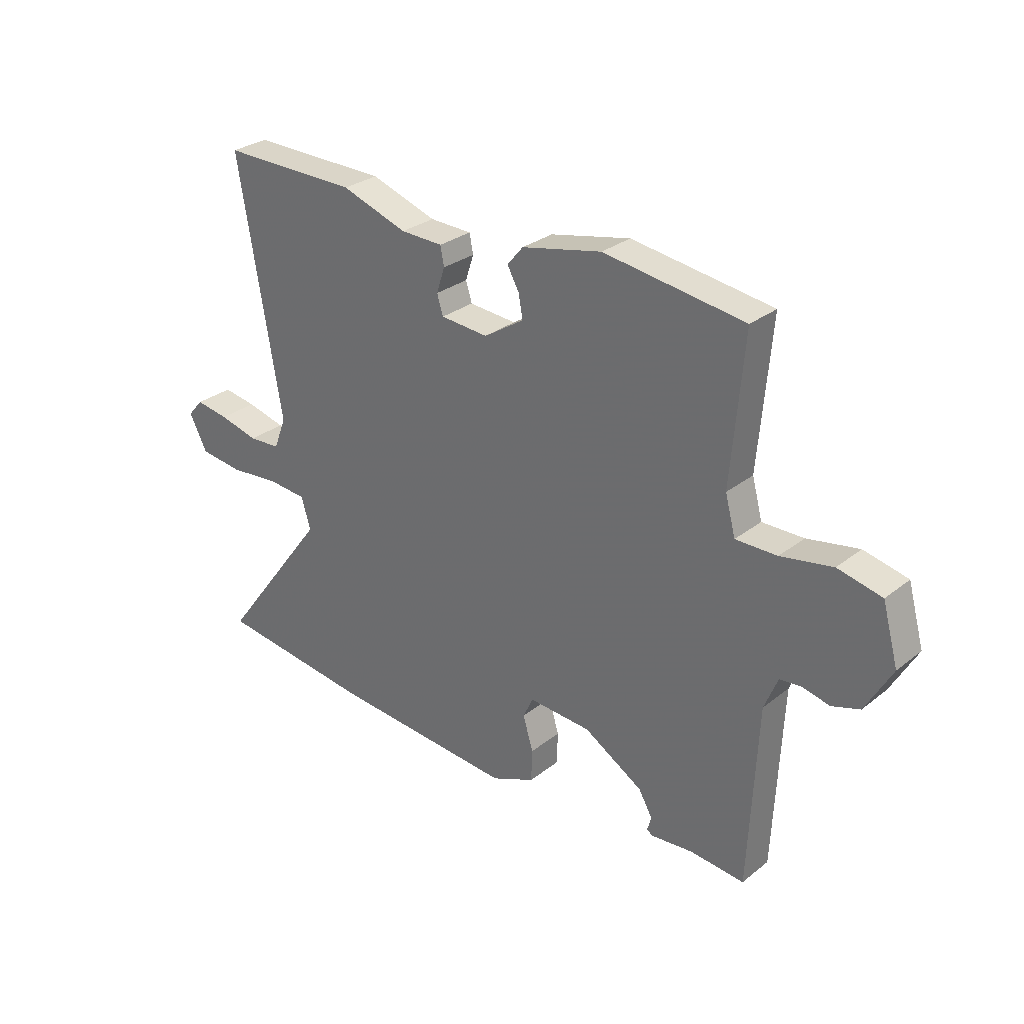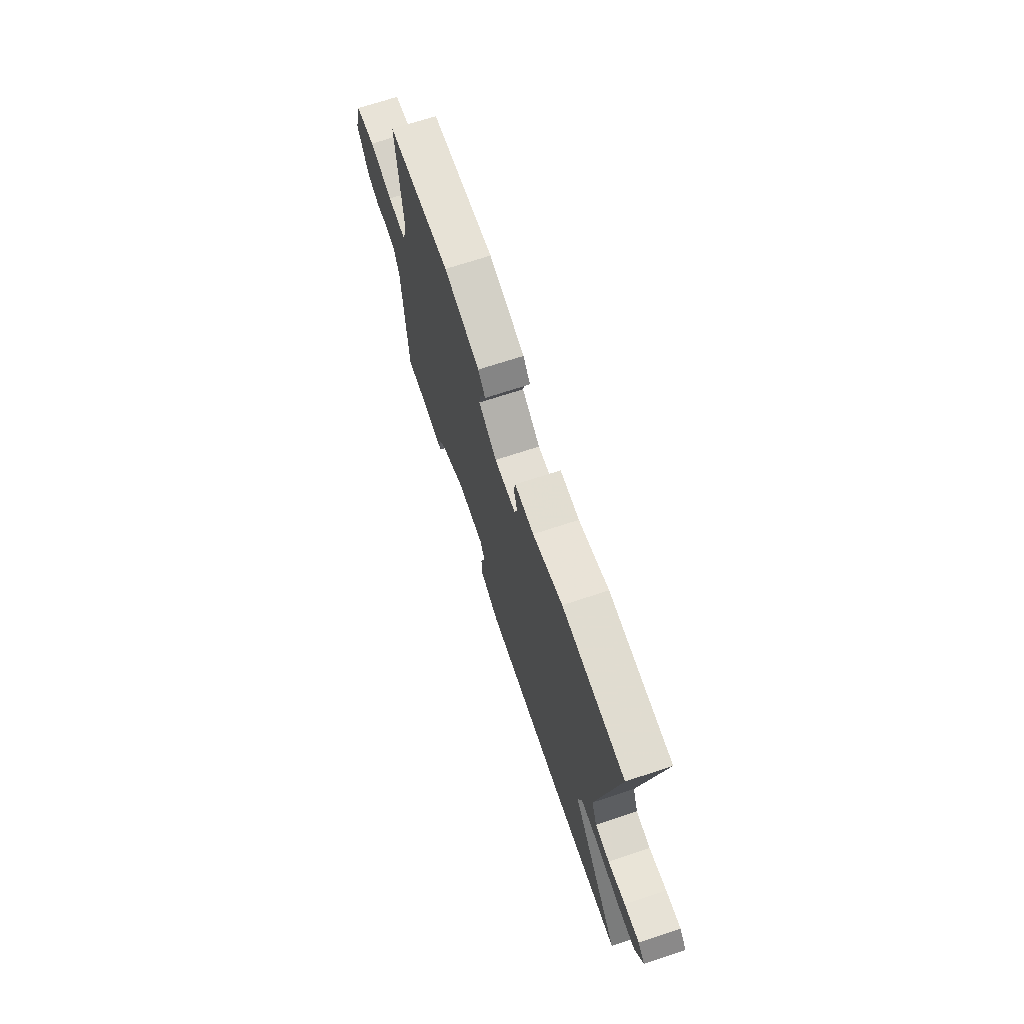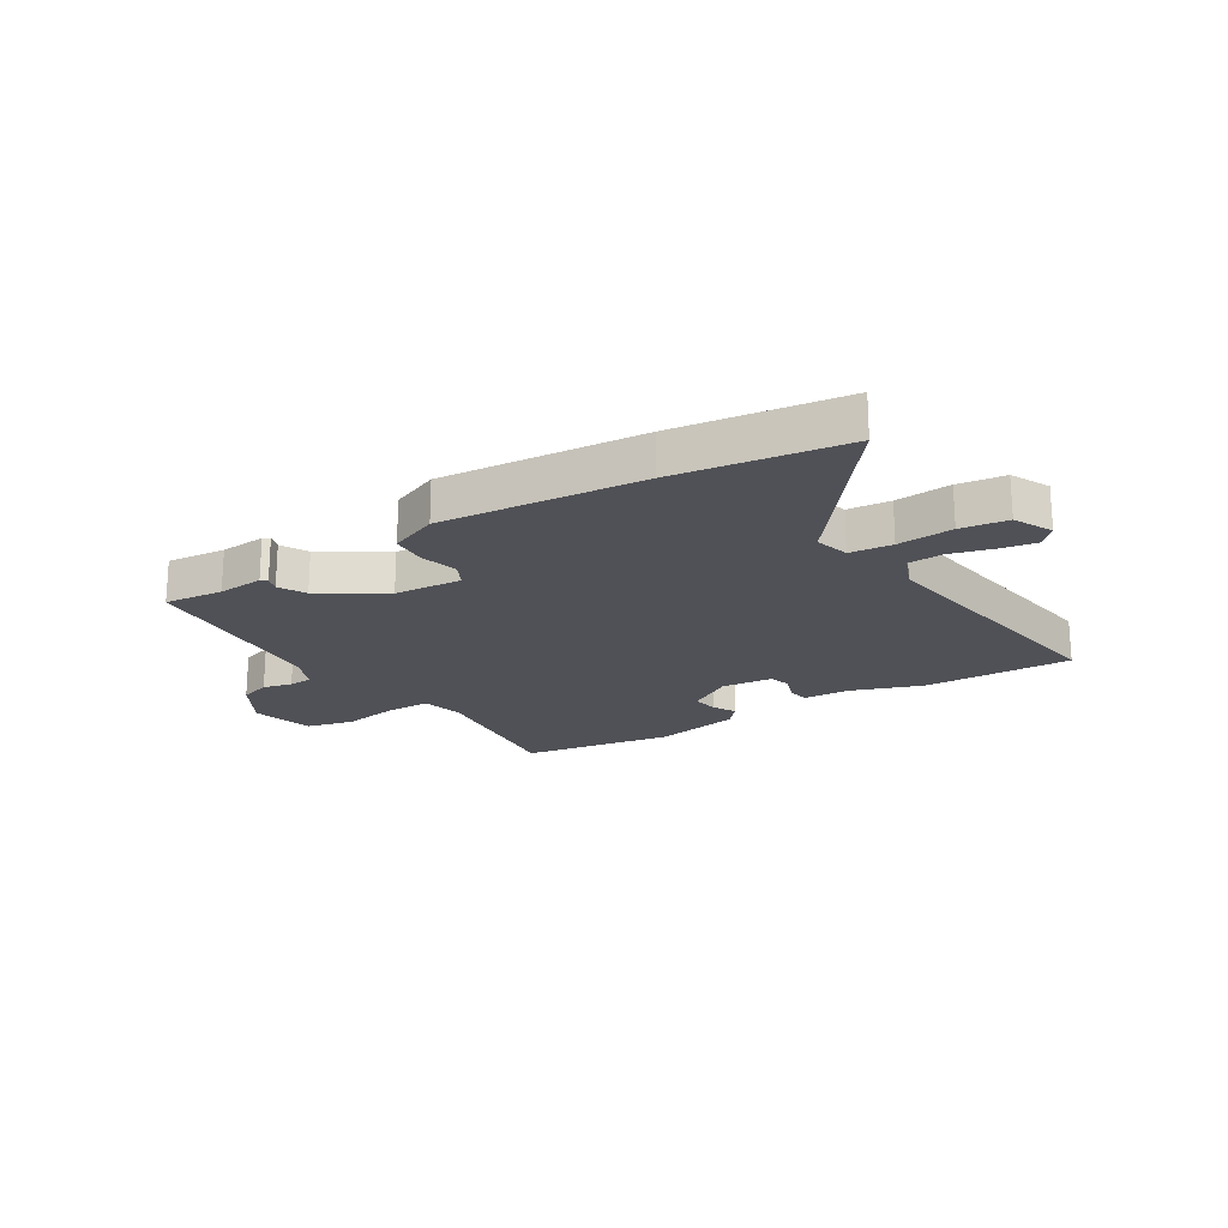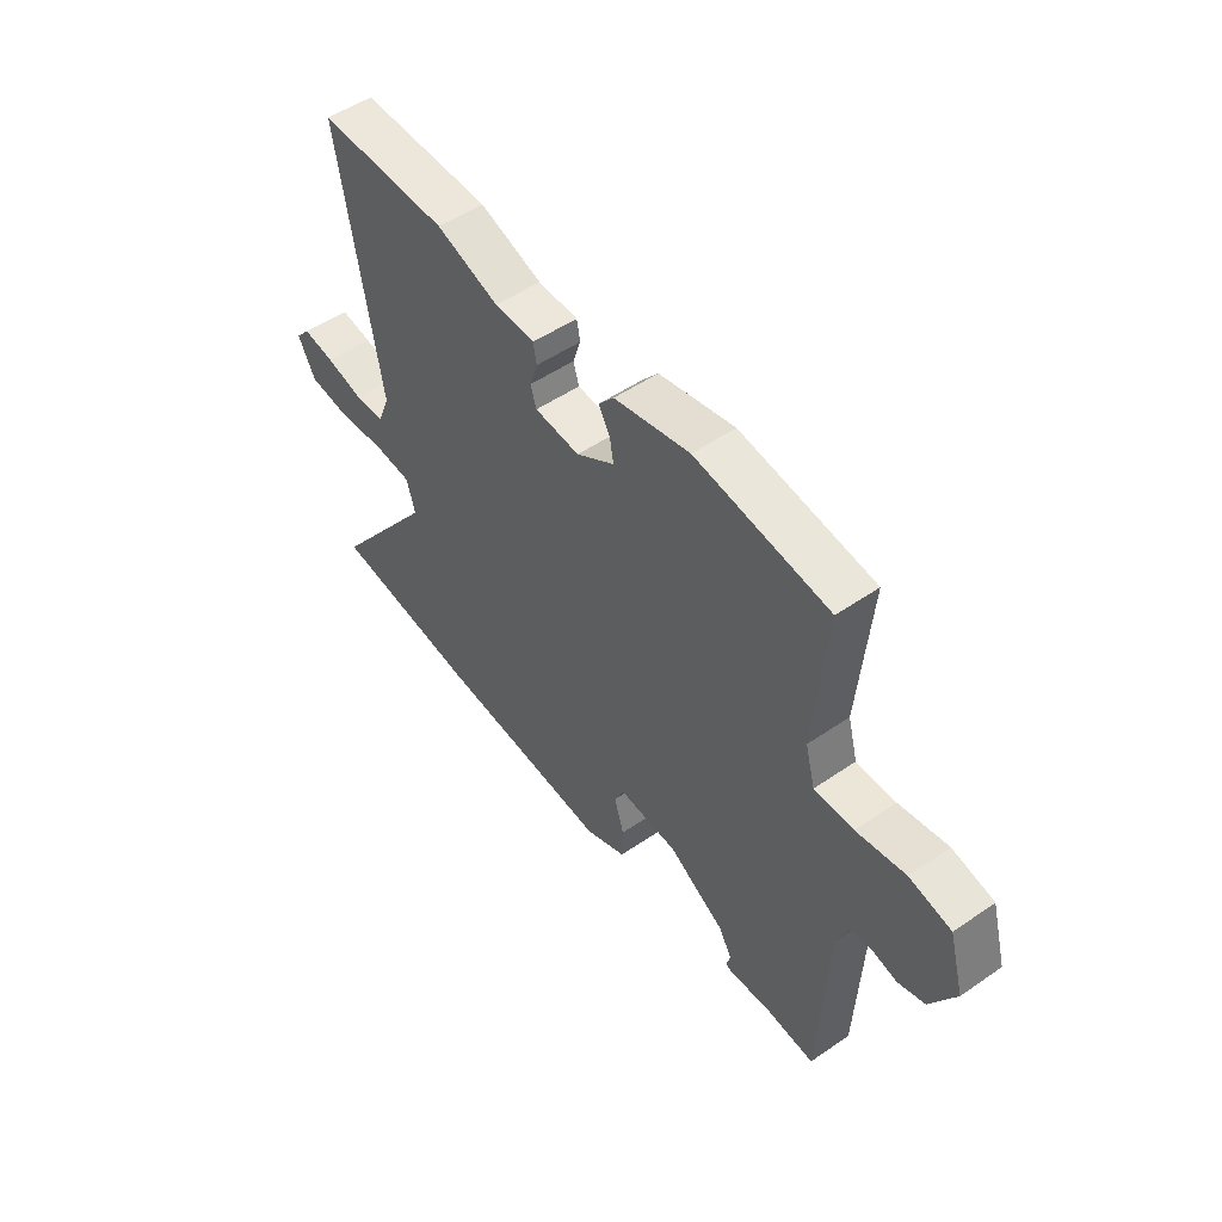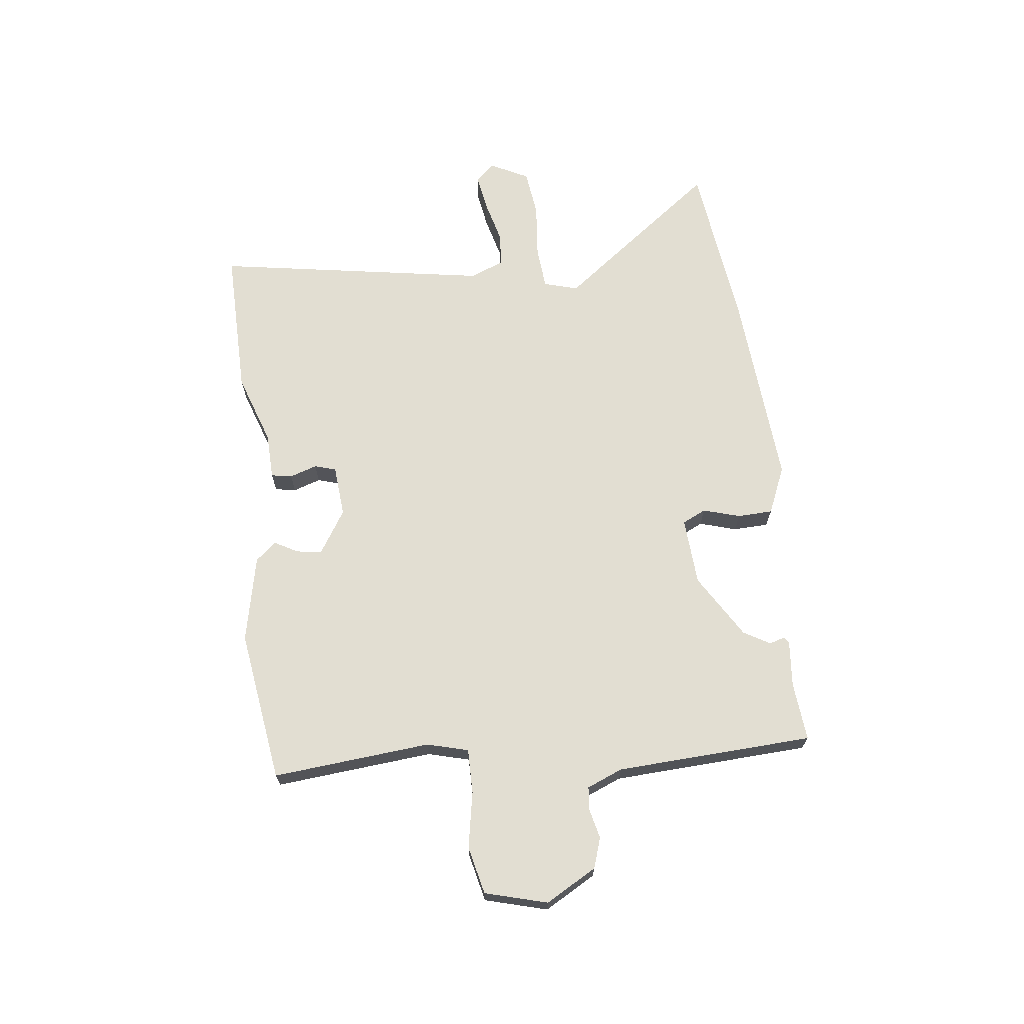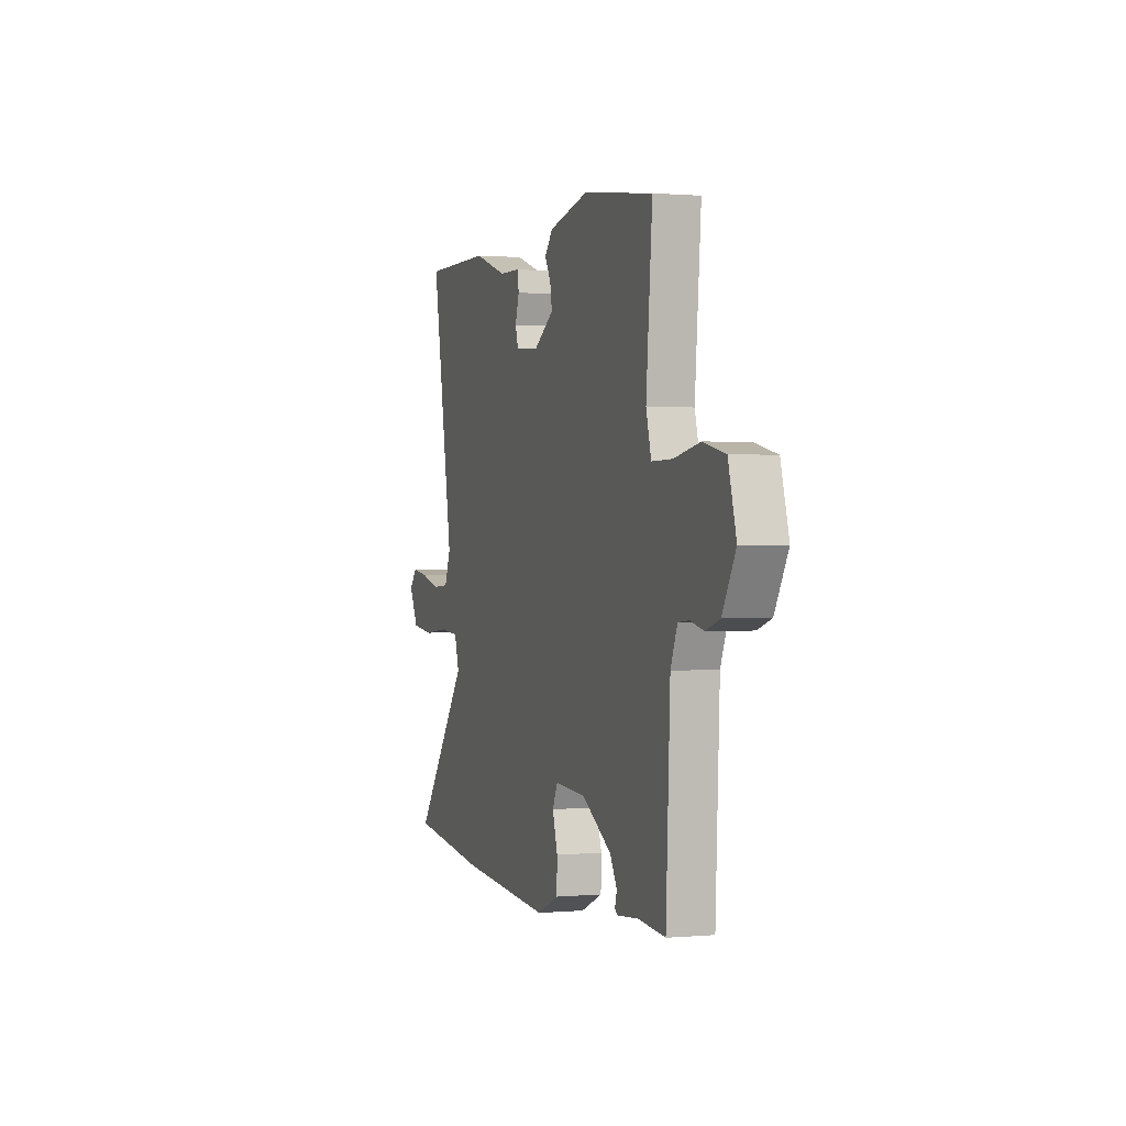
<metadata>
{"format":"obj","ext":"obj","renderer":"f3d","projection":"perspective","resolution":1024,"background":"white","views":[{"elev":29.1,"azim":40.9,"up":"+Z"},{"elev":69.8,"azim":-108.3,"up":"+Z"},{"elev":-20.4,"azim":-149.3,"up":"+Y"},{"elev":51.3,"azim":53.2,"up":"+Z"},{"elev":68.0,"azim":82.9,"up":"+Y"},{"elev":0.7,"azim":71.5,"up":"+Z"}]}
</metadata>
<code>
v -0.601 0.07 0.501
v -0.334 0.07 0.499
v -0.206 0.07 0.456
v -0.124 0.07 0.454
v -0.117 0.07 0.417
v -0.133 0.07 0.368
v -0.121 0.07 0.33
v -0.029 0.07 0.323
v 0.049 0.07 0.373
v 0.041 0.07 0.418
v 0.018 0.07 0.459
v 0.049 0.07 0.496
v 0.204 0.07 0.53
v 0.476 0.07 0.492
v 0.452 0.07 0.21
v 0.472 0.07 0.136
v 0.552 0.07 0.137
v 0.652 0.07 0.156
v 0.737 0.07 0.137
v 0.768 0.07 0.026
v 0.717 0.07 -0.065
v 0.663 0.07 -0.083
v 0.611 0.07 -0.071
v 0.569 0.07 -0.075
v 0.543 0.07 -0.139
v 0.527 0.07 -0.491
v 0.422 0.07 -0.482
v 0.34 0.07 -0.49
v 0.329 0.07 -0.482
v 0.337 0.07 -0.455
v 0.31 0.07 -0.408
v 0.195 0.07 -0.339
v 0.074 0.07 -0.332
v 0.054 0.07 -0.374
v 0.074 0.07 -0.44
v 0.072 0.07 -0.503
v -0.013 0.07 -0.54
v -0.373 0.07 -0.515
v -0.675 0.07 -0.479
v -0.462 0.07 -0.194
v -0.48 0.07 -0.133
v -0.556 0.07 -0.127
v -0.655 0.07 -0.137
v -0.739 0.07 -0.127
v -0.774 0.07 -0.059
v -0.744 0.07 -0.025
v -0.679 0.07 -0.035
v -0.603 0.07 -0.054
v -0.541 0.07 -0.05
v -0.517 0.07 0.012
v -0.601 0 0.501
v -0.334 0 0.499
v -0.206 0 0.456
v -0.124 0 0.454
v -0.117 0 0.417
v -0.133 0 0.368
v -0.121 0 0.33
v -0.029 0 0.323
v 0.049 0 0.373
v 0.041 0 0.418
v 0.018 0 0.459
v 0.049 0 0.496
v 0.204 0 0.53
v 0.476 0 0.492
v 0.452 0 0.21
v 0.472 0 0.136
v 0.552 0 0.137
v 0.652 0 0.156
v 0.737 0 0.137
v 0.768 0 0.026
v 0.717 0 -0.065
v 0.663 0 -0.083
v 0.611 0 -0.071
v 0.569 0 -0.075
v 0.543 0 -0.139
v 0.527 0 -0.491
v 0.422 0 -0.482
v 0.34 0 -0.49
v 0.329 0 -0.482
v 0.337 0 -0.455
v 0.31 0 -0.408
v 0.195 0 -0.339
v 0.074 0 -0.332
v 0.054 0 -0.374
v 0.074 0 -0.44
v 0.072 0 -0.503
v -0.013 0 -0.54
v -0.373 0 -0.515
v -0.675 0 -0.479
v -0.462 0 -0.194
v -0.48 0 -0.133
v -0.556 0 -0.127
v -0.655 0 -0.137
v -0.739 0 -0.127
v -0.774 0 -0.059
v -0.744 0 -0.025
v -0.679 0 -0.035
v -0.603 0 -0.054
v -0.541 0 -0.05
v -0.517 0 0.012
f 45 46 47 48
f 43 44 45 48
f 42 43 48 49
f 41 42 49 50
f 37 38 39 40
f 34 35 36 37
f 34 37 40 41
f 27 28 29 30
f 25 26 27 30
f 24 25 30 31
f 20 21 22 23
f 20 23 24
f 17 18 19 20
f 16 17 20 24
f 12 13 14 15
f 10 11 12 15
f 9 10 15 16
f 8 9 16 24
f 3 4 5 6
f 3 6 7
f 2 3 7
f 1 2 7
f 50 1 7
f 33 34 41 50
f 32 33 50 7
f 24 31 32
f 7 8 24 32
f 98 97 96 95
f 98 95 94 93
f 99 98 93 92
f 100 99 92 91
f 90 89 88 87
f 87 86 85 84
f 91 90 87 84
f 80 79 78 77
f 80 77 76 75
f 81 80 75 74
f 73 72 71 70
f 74 73 70
f 70 69 68 67
f 74 70 67 66
f 65 64 63 62
f 65 62 61 60
f 66 65 60 59
f 74 66 59 58
f 56 55 54 53
f 57 56 53
f 57 53 52
f 57 52 51
f 57 51 100
f 100 91 84 83
f 57 100 83 82
f 82 81 74
f 82 74 58 57
f 1 51 52 2
f 2 52 53 3
f 3 53 54 4
f 4 54 55 5
f 5 55 56 6
f 6 56 57 7
f 7 57 58 8
f 8 58 59 9
f 9 59 60 10
f 10 60 61 11
f 11 61 62 12
f 12 62 63 13
f 13 63 64 14
f 14 64 65 15
f 15 65 66 16
f 16 66 67 17
f 17 67 68 18
f 18 68 69 19
f 19 69 70 20
f 20 70 71 21
f 21 71 72 22
f 22 72 73 23
f 23 73 74 24
f 24 74 75 25
f 25 75 76 26
f 26 76 77 27
f 27 77 78 28
f 28 78 79 29
f 29 79 80 30
f 30 80 81 31
f 31 81 82 32
f 32 82 83 33
f 33 83 84 34
f 34 84 85 35
f 35 85 86 36
f 36 86 87 37
f 37 87 88 38
f 38 88 89 39
f 39 89 90 40
f 40 90 91 41
f 41 91 92 42
f 42 92 93 43
f 43 93 94 44
f 44 94 95 45
f 45 95 96 46
f 46 96 97 47
f 47 97 98 48
f 48 98 99 49
f 49 99 100 50
f 50 100 51 1

</code>
